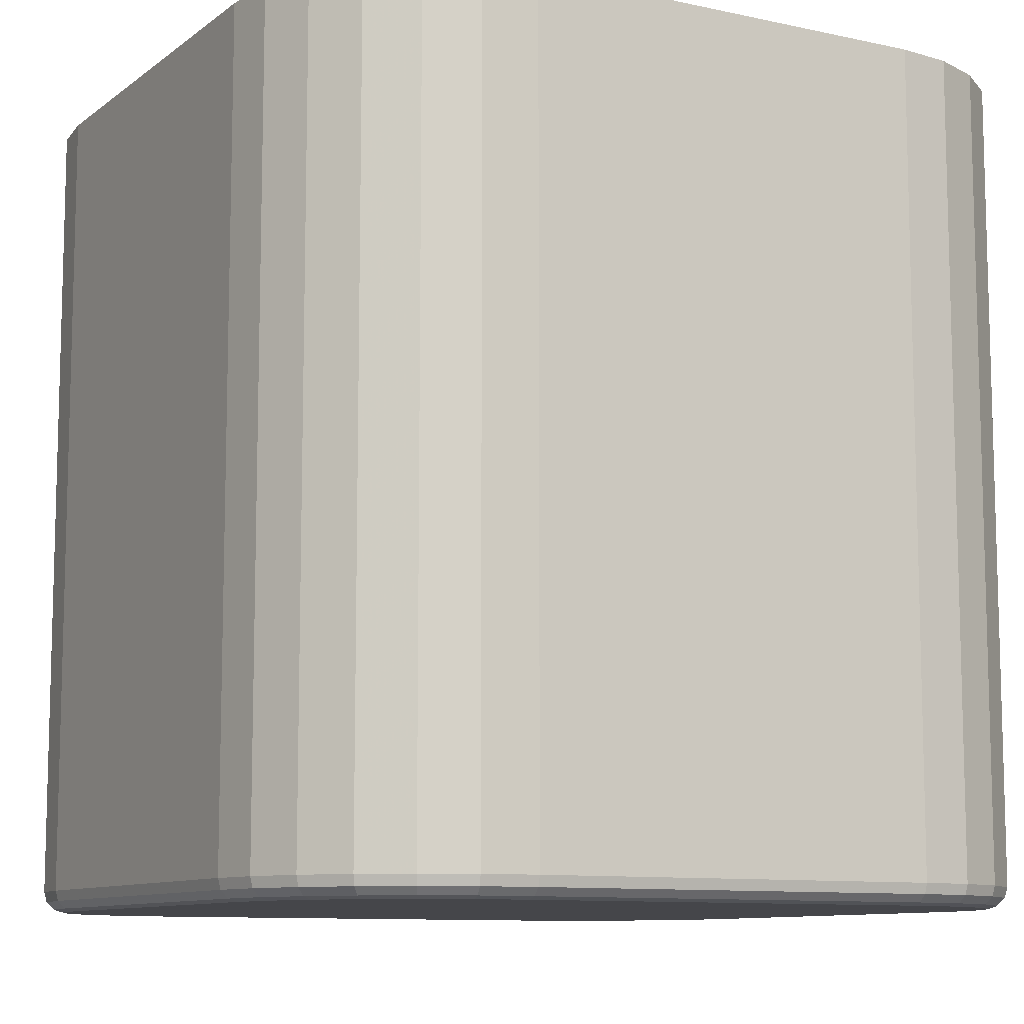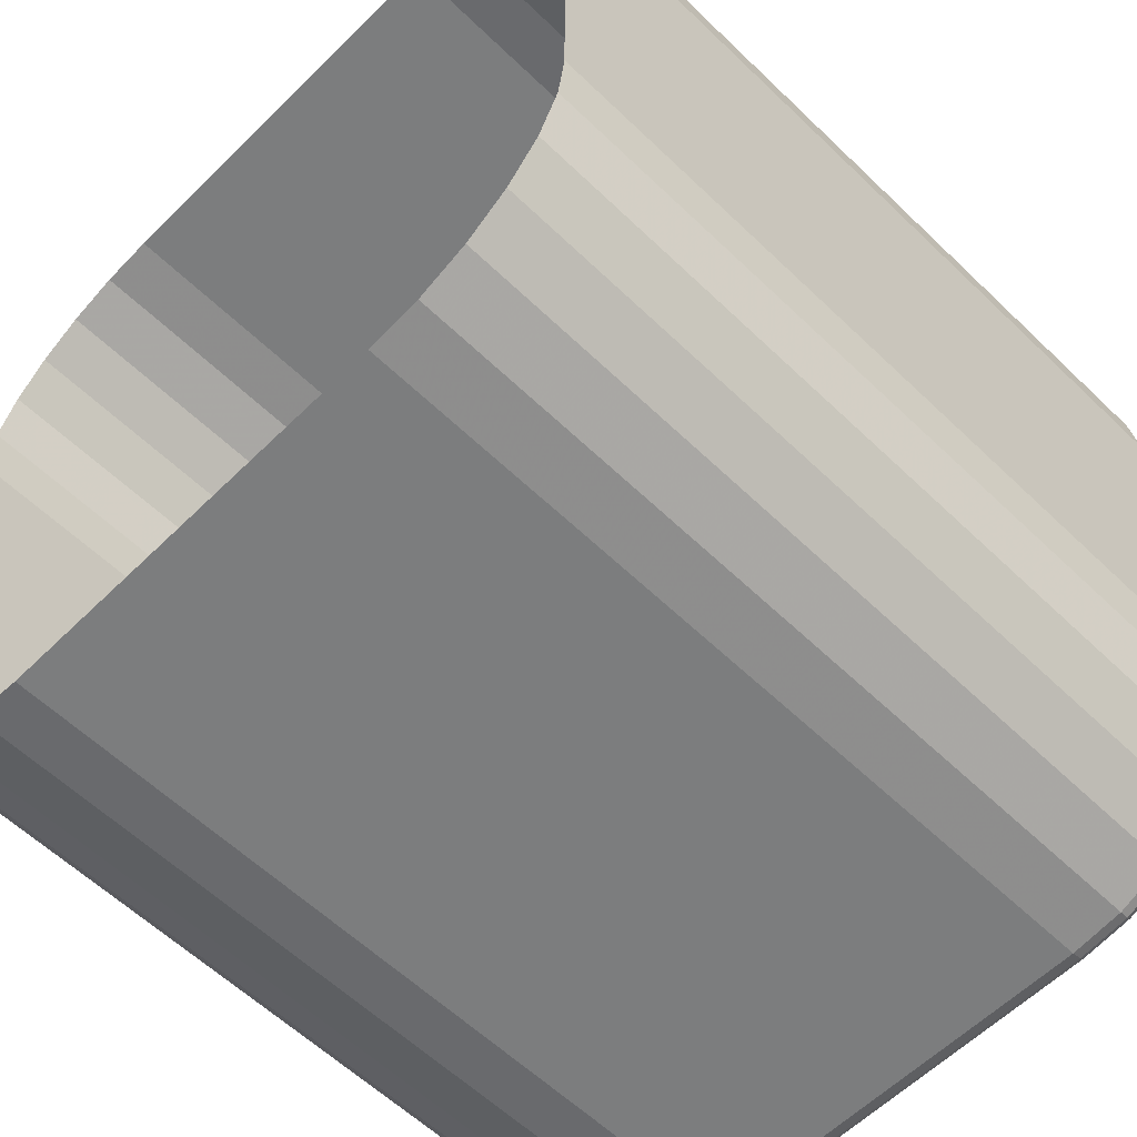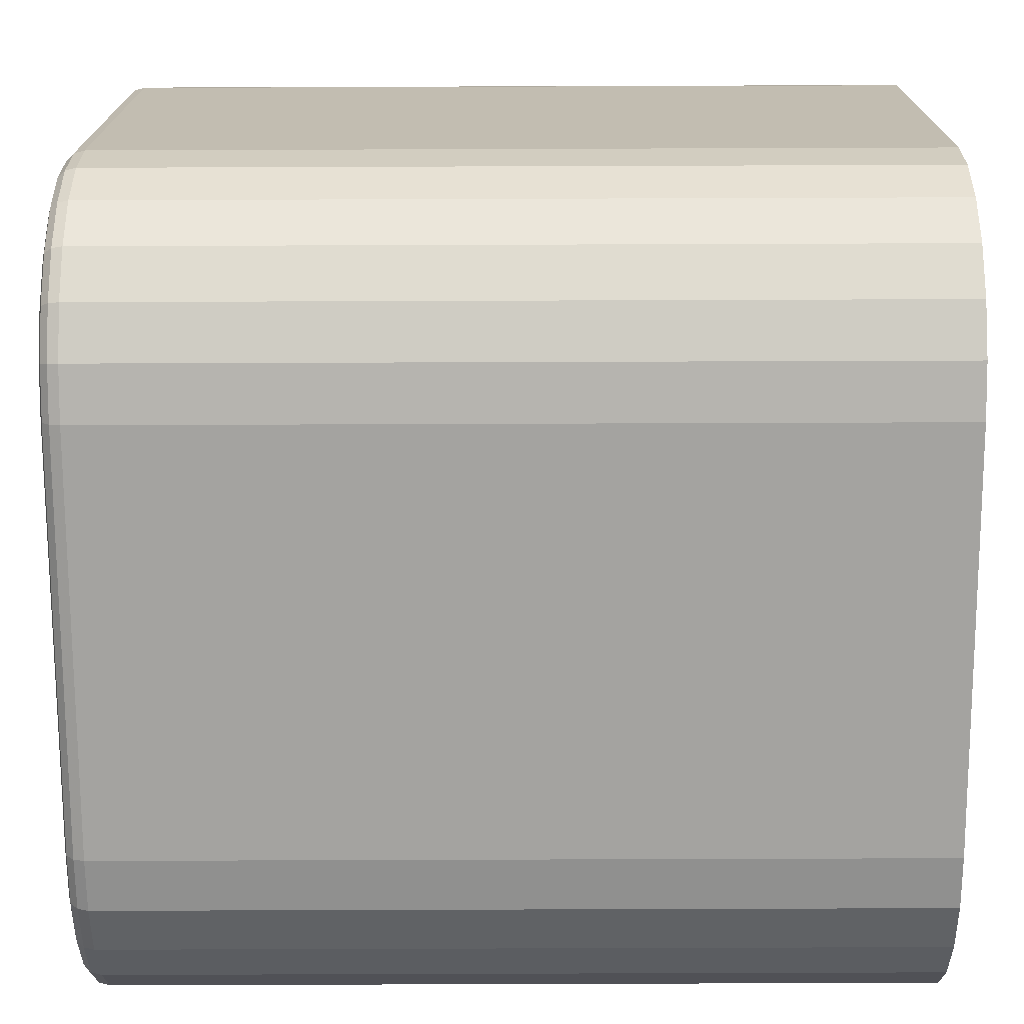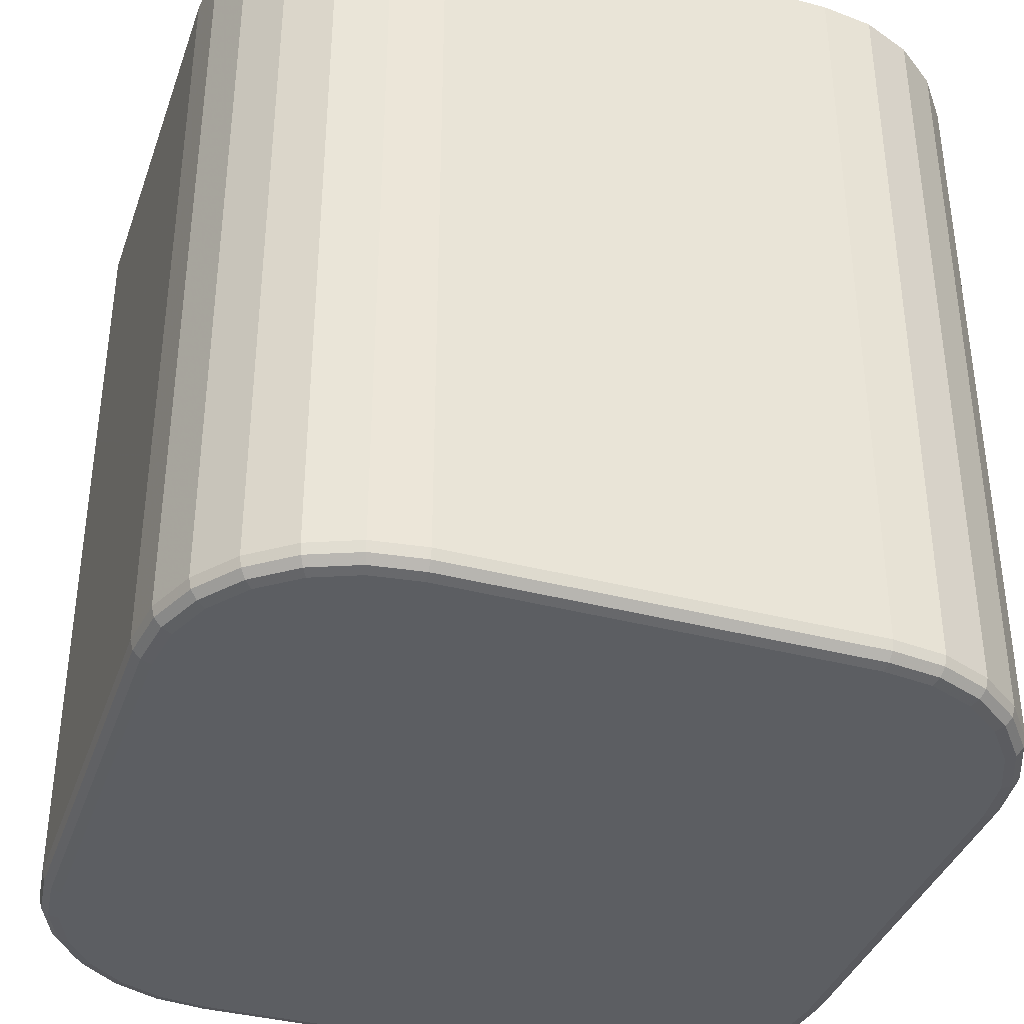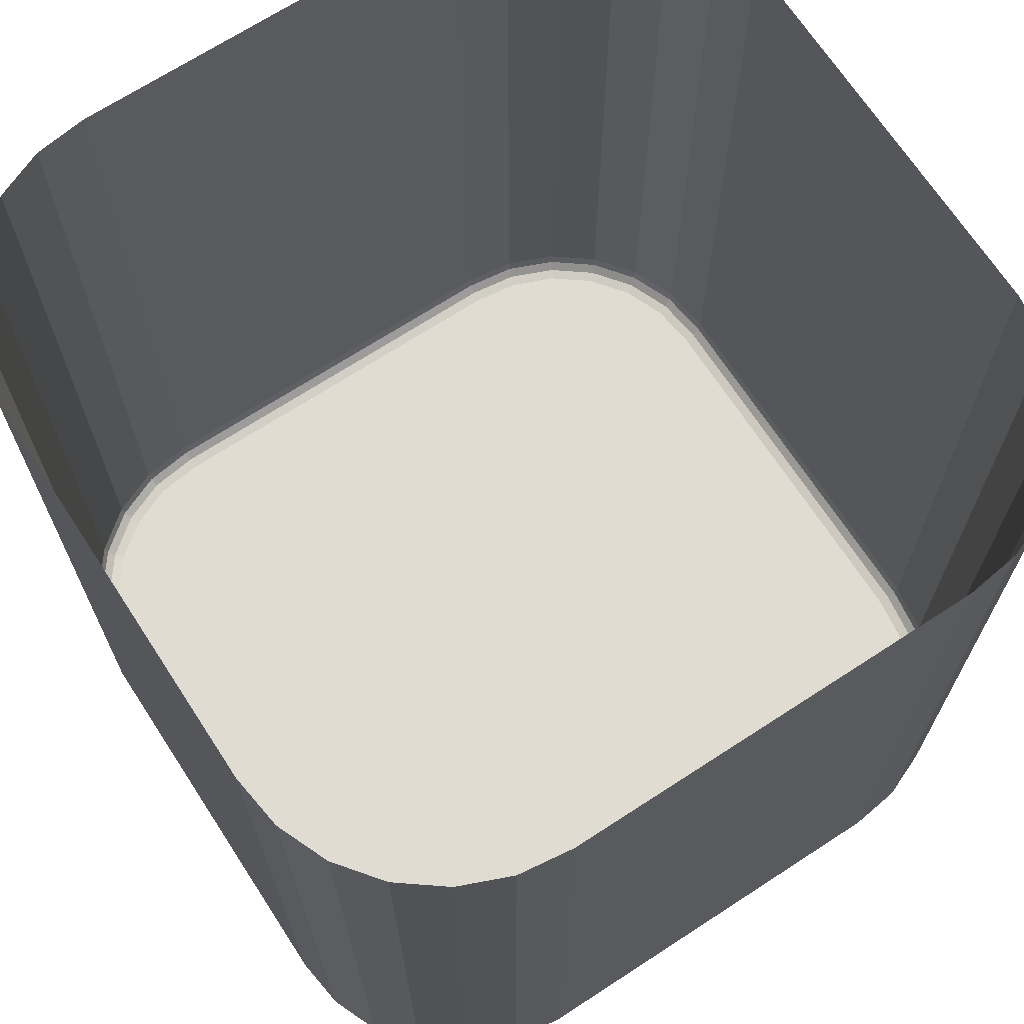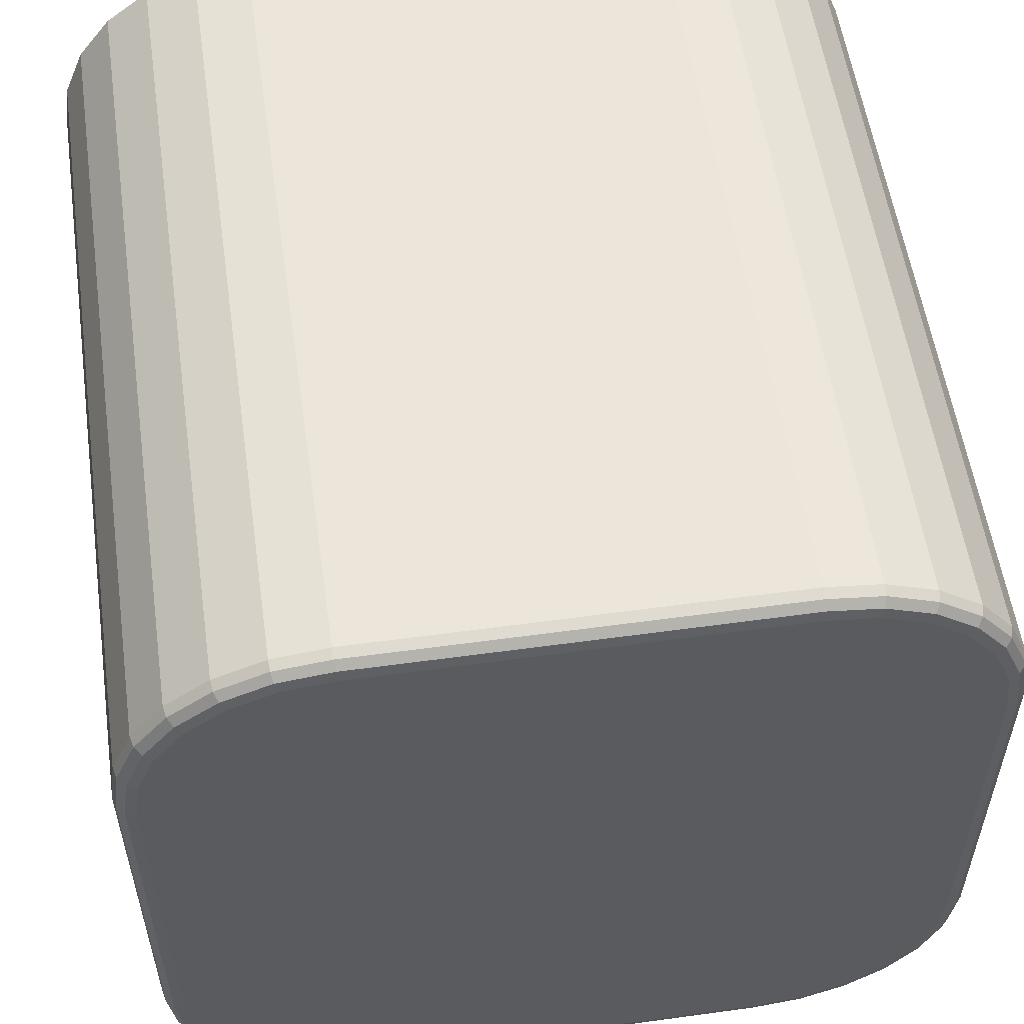
<metadata>
{"format":"obj","ext":"obj","renderer":"f3d","projection":"perspective","resolution":1024,"background":"white","views":[{"elev":-9.9,"azim":60.5,"up":"+Y"},{"elev":-59.0,"azim":-134.7,"up":"+Z"},{"elev":-73.0,"azim":90.2,"up":"+Z"},{"elev":-37.9,"azim":-108.4,"up":"+Y"},{"elev":69.1,"azim":56.9,"up":"+Y"},{"elev":55.6,"azim":-8.2,"up":"+Z"}]}
</metadata>
<code>
v -50 -50 -25
v -25 -50 -50
v -31.47 -50 -49.15
v -37.5 -50 -46.65
v -42.68 -50 -42.68
v -46.65 -50 -37.5
v -49.15 -50 -31.47
v 50 -50 -25
v 49.15 -50 -31.47
v 46.65 -50 -37.5
v 42.68 -50 -42.68
v 37.5 -50 -46.65
v 31.47 -50 -49.15
v 25 -50 -50
v -50 -50 25
v -49.15 -50 31.47
v -46.65 -50 37.5
v -42.68 -50 42.68
v -37.5 -50 46.65
v -31.47 -50 49.15
v -25 -50 50
v 50 -50 25
v 25 -50 50
v 31.47 -50 49.15
v 37.5 -50 46.65
v 42.68 -50 42.68
v 46.65 -50 37.5
v 49.15 -50 31.47
v -47.52 -150 -24.84
v -48.76 -149.7 -24.92
v -49.67 -148.8 -24.98
v -50 -147.5 -25
v -50 -147.5 25
v -49.67 -148.8 24.98
v -48.76 -149.7 24.92
v -47.52 -150 24.84
v -25 -147.5 -50
v -24.98 -148.8 -49.67
v -24.92 -149.7 -48.76
v -24.84 -150 -47.52
v 24.84 -150 -47.52
v 24.92 -149.7 -48.76
v 24.98 -148.8 -49.67
v 25 -147.5 -50
v 50 -147.5 -25
v 49.67 -148.8 -24.98
v 48.76 -149.7 -24.92
v 47.52 -150 -24.84
v 47.52 -150 24.84
v 48.76 -149.7 24.92
v 49.67 -148.8 24.98
v 50 -147.5 25
v -24.84 -150 47.52
v -24.92 -149.7 48.76
v -24.98 -148.8 49.67
v -25 -147.5 50
v 25 -147.5 50
v 24.98 -148.8 49.67
v 24.92 -149.7 48.76
v 24.84 -150 47.52
v -46.73 -150 -30.83
v -47.94 -149.7 -31.15
v -48.82 -148.8 -31.39
v -49.15 -147.5 -31.47
v -44.49 -150 -36.25
v -45.57 -149.7 -36.88
v -46.36 -148.8 -37.33
v -46.65 -147.5 -37.5
v -40.91 -150 -40.91
v -41.79 -149.7 -41.79
v -42.44 -148.8 -42.44
v -42.68 -147.5 -42.68
v -36.25 -150 -44.49
v -36.88 -149.7 -45.57
v -37.33 -148.8 -46.36
v -37.5 -147.5 -46.65
v -30.83 -150 -46.73
v -31.15 -149.7 -47.94
v -31.39 -148.8 -48.82
v -31.47 -147.5 -49.15
v 30.83 -150 -46.73
v 31.15 -149.7 -47.94
v 31.39 -148.8 -48.82
v 31.47 -147.5 -49.15
v 36.25 -150 -44.49
v 36.88 -149.7 -45.57
v 37.33 -148.8 -46.36
v 37.5 -147.5 -46.65
v 40.91 -150 -40.91
v 41.79 -149.7 -41.79
v 42.44 -148.8 -42.44
v 42.68 -147.5 -42.68
v 44.49 -150 -36.25
v 45.57 -149.7 -36.88
v 46.36 -148.8 -37.33
v 46.65 -147.5 -37.5
v 46.73 -150 -30.83
v 47.94 -149.7 -31.15
v 48.82 -148.8 -31.39
v 49.15 -147.5 -31.47
v -49.15 -147.5 31.47
v -48.82 -148.8 31.39
v -47.94 -149.7 31.15
v -46.73 -150 30.83
v -46.65 -147.5 37.5
v -46.36 -148.8 37.33
v -45.57 -149.7 36.88
v -44.49 -150 36.25
v -42.68 -147.5 42.68
v -42.44 -148.8 42.44
v -41.79 -149.7 41.79
v -40.91 -150 40.91
v -37.5 -147.5 46.65
v -37.33 -148.8 46.36
v -36.88 -149.7 45.57
v -36.25 -150 44.49
v -31.47 -147.5 49.15
v -31.39 -148.8 48.82
v -31.15 -149.7 47.94
v -30.83 -150 46.73
v 31.47 -147.5 49.15
v 31.39 -148.8 48.82
v 31.15 -149.7 47.94
v 30.83 -150 46.73
v 37.5 -147.5 46.65
v 37.33 -148.8 46.36
v 36.88 -149.7 45.57
v 36.25 -150 44.49
v 42.68 -147.5 42.68
v 42.44 -148.8 42.44
v 41.79 -149.7 41.79
v 40.91 -150 40.91
v 46.65 -147.5 37.5
v 46.36 -148.8 37.33
v 45.57 -149.7 36.88
v 44.49 -150 36.25
v 49.15 -147.5 31.47
v 48.82 -148.8 31.39
v 47.94 -149.7 31.15
v 46.73 -150 30.83
f 32 31 33
f 33 31 34
f 31 30 34
f 34 30 35
f 30 29 35
f 35 29 36
f 40 39 41
f 41 39 42
f 39 38 42
f 42 38 43
f 38 37 43
f 43 37 44
f 48 47 49
f 49 47 50
f 47 46 50
f 50 46 51
f 46 45 51
f 51 45 52
f 56 55 57
f 57 55 58
f 55 54 58
f 58 54 59
f 54 53 59
f 59 53 60
f 37 2 44
f 44 2 14
f 21 56 23
f 23 56 57
f 45 8 52
f 52 8 22
f 33 15 32
f 32 15 1
f 1 7 32
f 32 7 64
f 7 6 64
f 64 6 68
f 6 5 68
f 68 5 72
f 5 4 72
f 72 4 76
f 4 3 76
f 76 3 80
f 3 2 80
f 80 2 37
f 14 13 44
f 44 13 84
f 13 12 84
f 84 12 88
f 12 11 88
f 88 11 92
f 11 10 92
f 92 10 96
f 10 9 96
f 96 9 100
f 9 8 100
f 100 8 45
f 33 101 15
f 15 101 16
f 101 105 16
f 16 105 17
f 105 109 17
f 17 109 18
f 109 113 18
f 18 113 19
f 113 117 19
f 19 117 20
f 117 56 20
f 20 56 21
f 57 121 23
f 23 121 24
f 121 125 24
f 24 125 25
f 125 129 25
f 25 129 26
f 129 133 26
f 26 133 27
f 133 137 27
f 27 137 28
f 137 52 28
f 28 52 22
f 120 124 53
f 53 124 60
f 31 32 63
f 63 32 64
f 29 30 61
f 61 30 62
f 30 31 62
f 62 31 63
f 36 104 35
f 35 104 103
f 34 102 33
f 33 102 101
f 35 103 34
f 34 103 102
f 43 44 83
f 83 44 84
f 41 42 81
f 81 42 82
f 42 43 82
f 82 43 83
f 60 124 59
f 59 124 123
f 58 122 57
f 57 122 121
f 59 123 58
f 58 123 122
f 63 64 67
f 67 64 68
f 61 62 65
f 65 62 66
f 62 63 66
f 66 63 67
f 67 68 71
f 71 68 72
f 65 66 69
f 69 66 70
f 66 67 70
f 70 67 71
f 71 72 75
f 75 72 76
f 69 70 73
f 73 70 74
f 70 71 74
f 74 71 75
f 75 76 79
f 79 76 80
f 73 74 77
f 77 74 78
f 74 75 78
f 78 75 79
f 38 79 37
f 37 79 80
f 39 78 38
f 38 78 79
f 40 77 39
f 39 77 78
f 83 84 87
f 87 84 88
f 81 82 85
f 85 82 86
f 82 83 86
f 86 83 87
f 87 88 91
f 91 88 92
f 85 86 89
f 89 86 90
f 86 87 90
f 90 87 91
f 91 92 95
f 95 92 96
f 89 90 93
f 93 90 94
f 90 91 94
f 94 91 95
f 95 96 99
f 99 96 100
f 93 94 97
f 97 94 98
f 94 95 98
f 98 95 99
f 46 99 45
f 45 99 100
f 47 98 46
f 46 98 99
f 48 97 47
f 47 97 98
f 103 104 107
f 107 104 108
f 101 102 105
f 105 102 106
f 102 103 106
f 106 103 107
f 107 108 111
f 111 108 112
f 105 106 109
f 109 106 110
f 106 107 110
f 110 107 111
f 111 112 115
f 115 112 116
f 109 110 113
f 113 110 114
f 110 111 114
f 114 111 115
f 115 116 119
f 119 116 120
f 113 114 117
f 117 114 118
f 114 115 118
f 118 115 119
f 53 54 120
f 120 54 119
f 54 55 119
f 119 55 118
f 55 56 118
f 118 56 117
f 123 124 127
f 127 124 128
f 121 122 125
f 125 122 126
f 122 123 126
f 126 123 127
f 127 128 131
f 131 128 132
f 125 126 129
f 129 126 130
f 126 127 130
f 130 127 131
f 131 132 135
f 135 132 136
f 129 130 133
f 133 130 134
f 130 131 134
f 134 131 135
f 135 136 139
f 139 136 140
f 133 134 137
f 137 134 138
f 134 135 138
f 138 135 139
f 49 50 140
f 140 50 139
f 50 51 139
f 139 51 138
f 51 52 138
f 138 52 137
f 48 29 97
f 97 29 61
f 49 36 48
f 48 36 29
f 97 61 93
f 93 61 65
f 140 104 49
f 49 104 36
f 93 65 89
f 89 65 69
f 140 136 104
f 104 136 108
f 89 69 85
f 85 69 73
f 108 136 112
f 112 136 132
f 85 73 81
f 81 73 77
f 112 132 116
f 116 132 128
f 81 77 41
f 41 77 40
f 116 128 120
f 120 128 124

</code>
